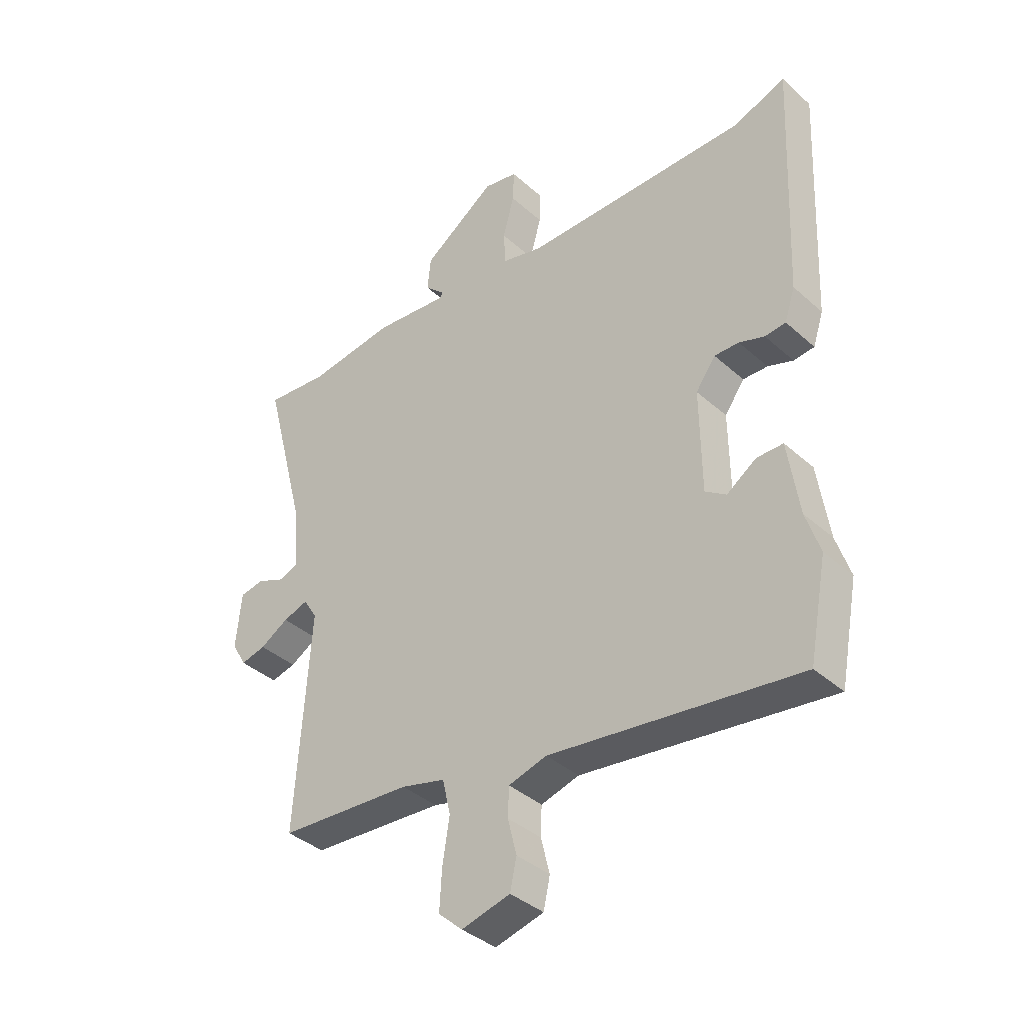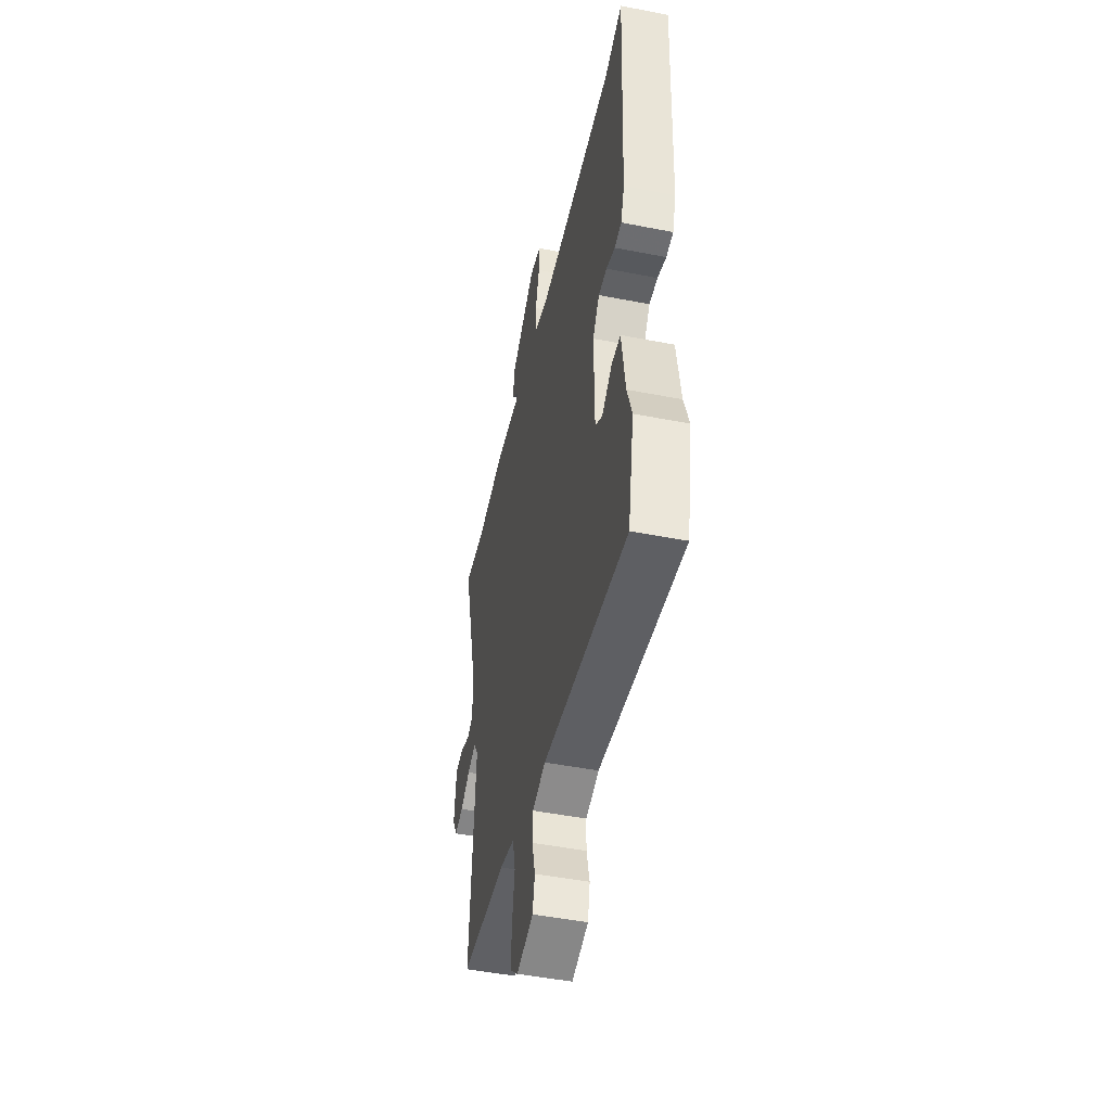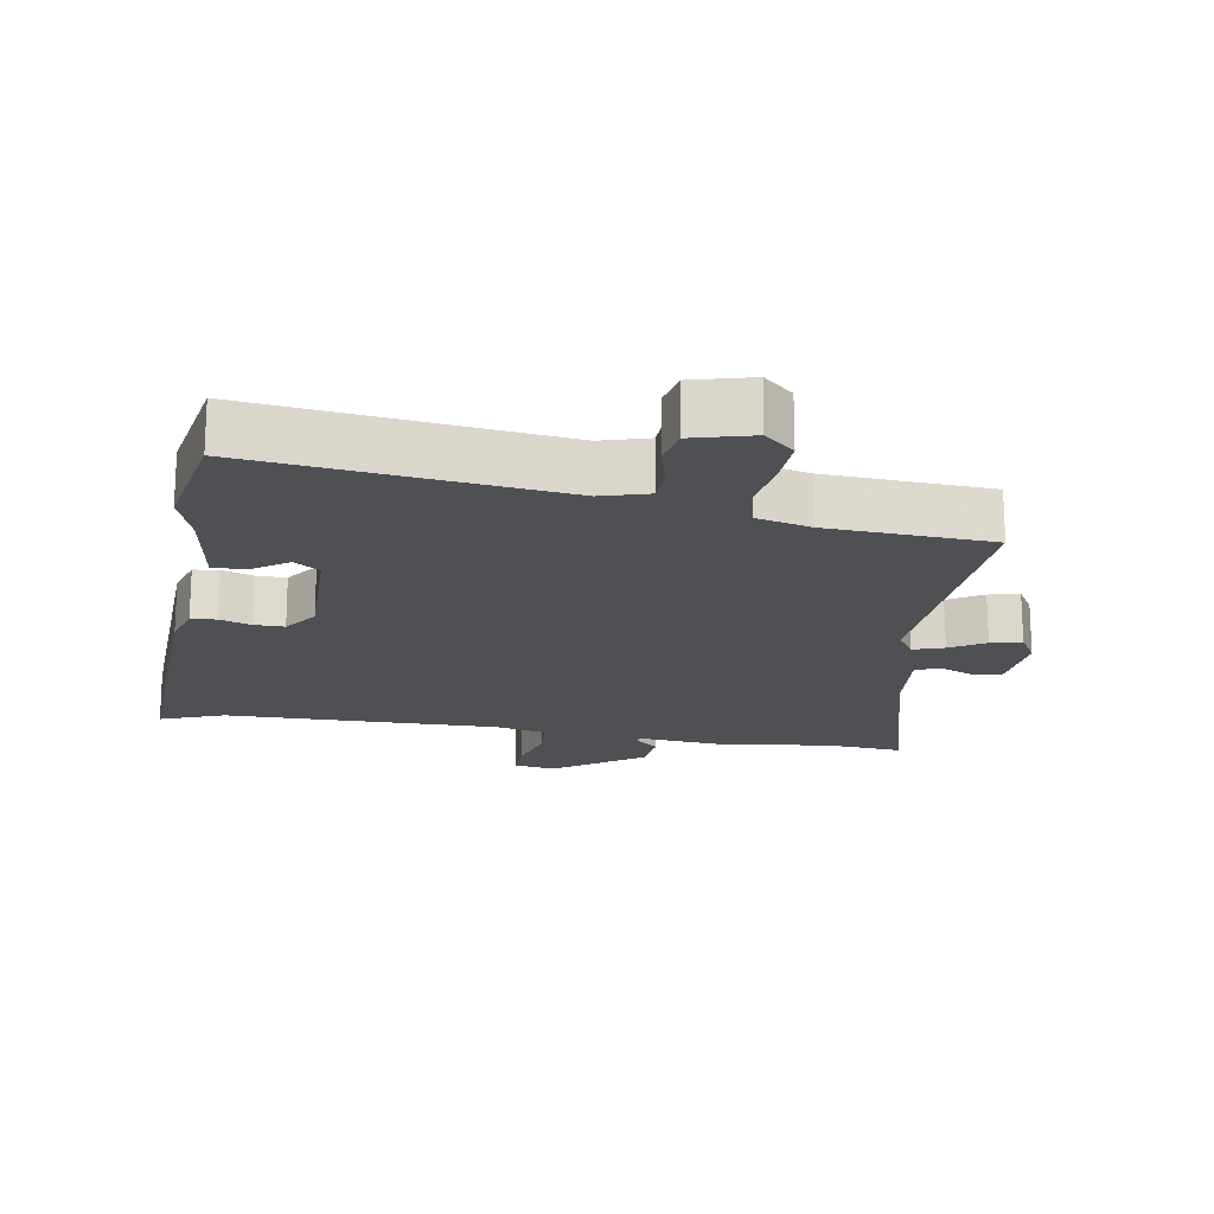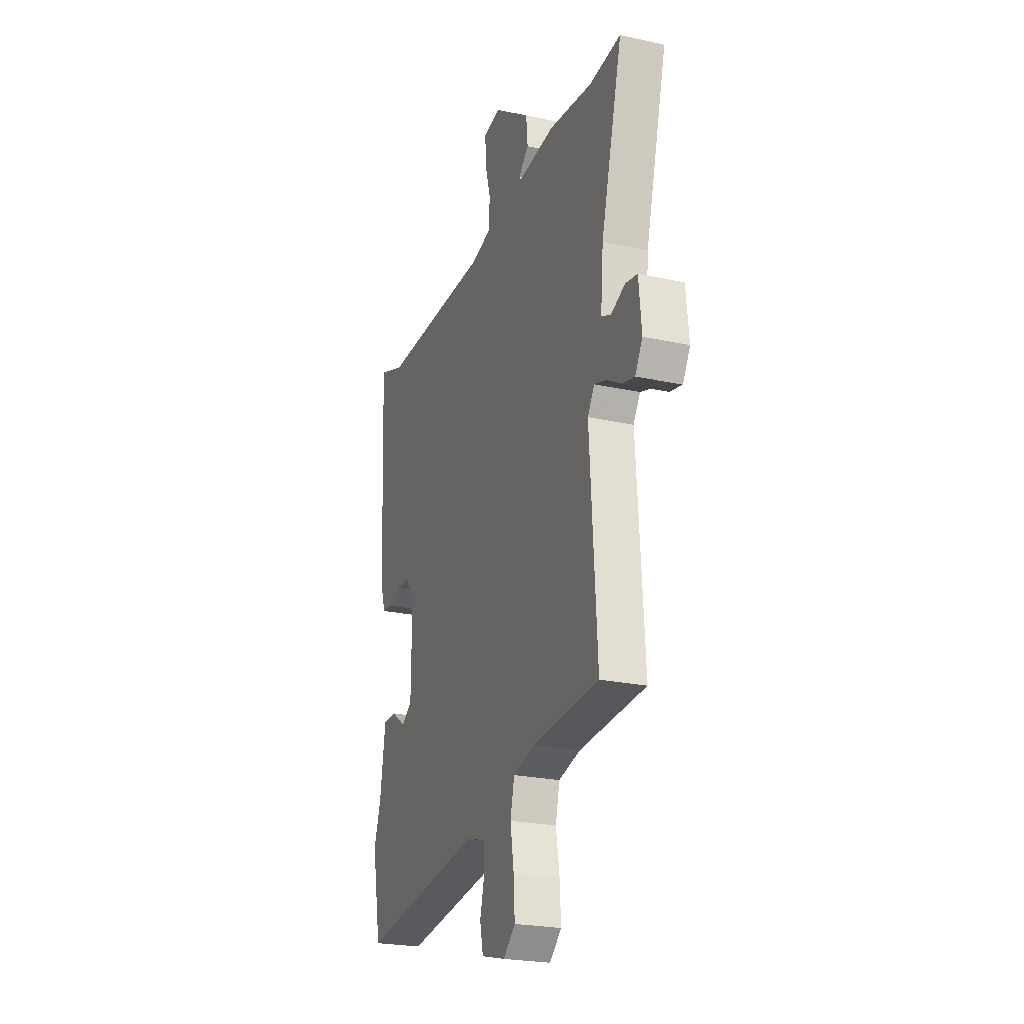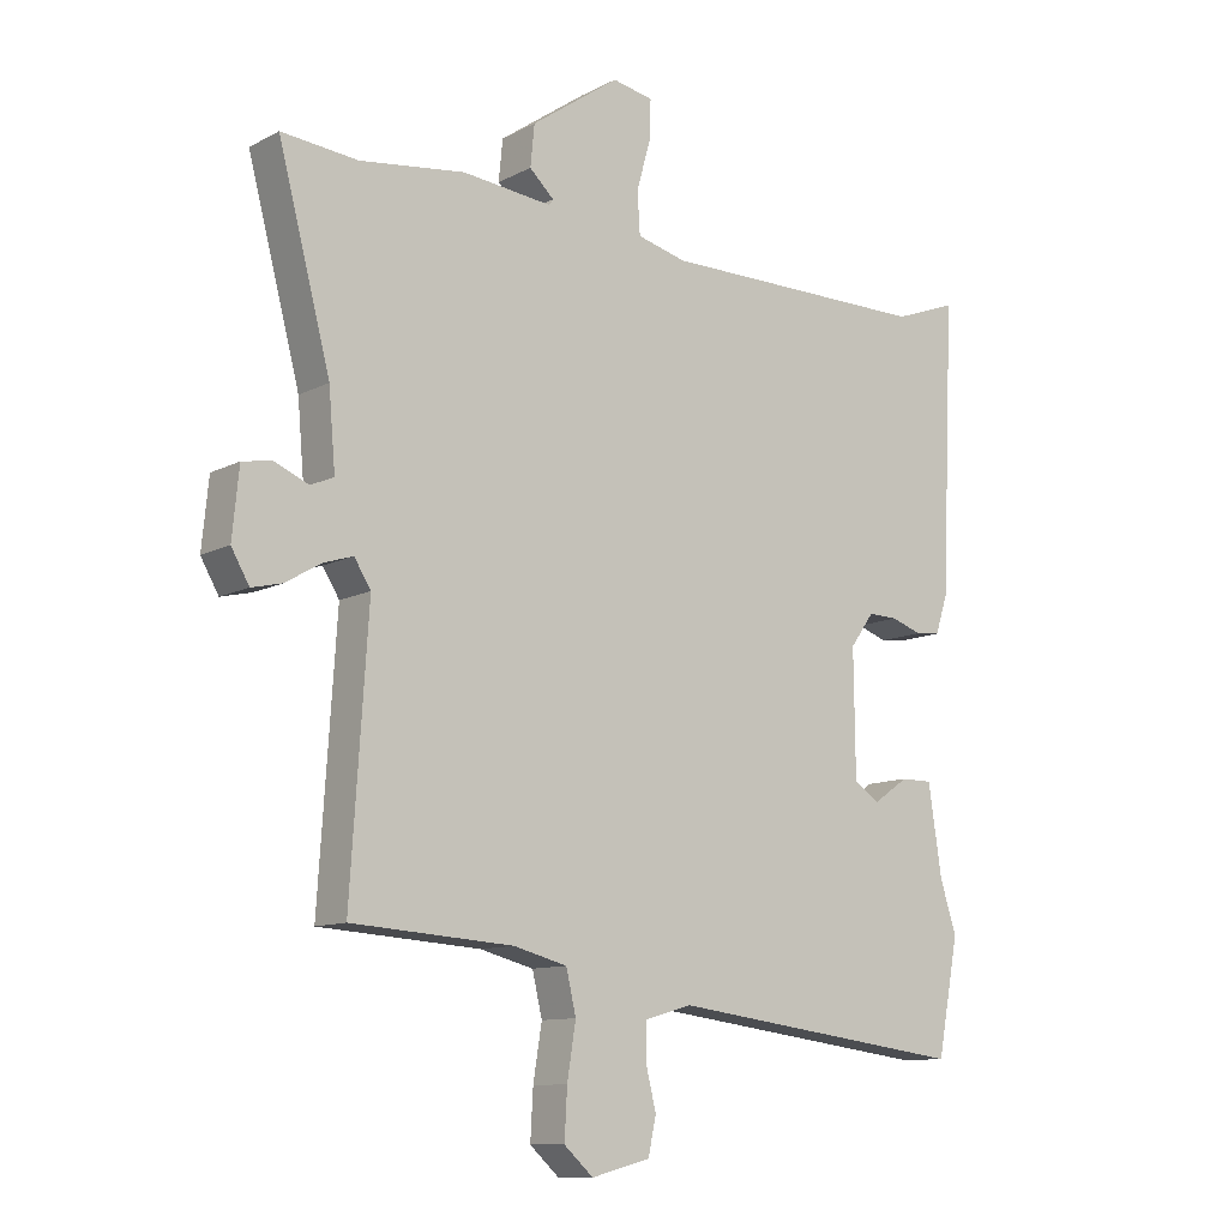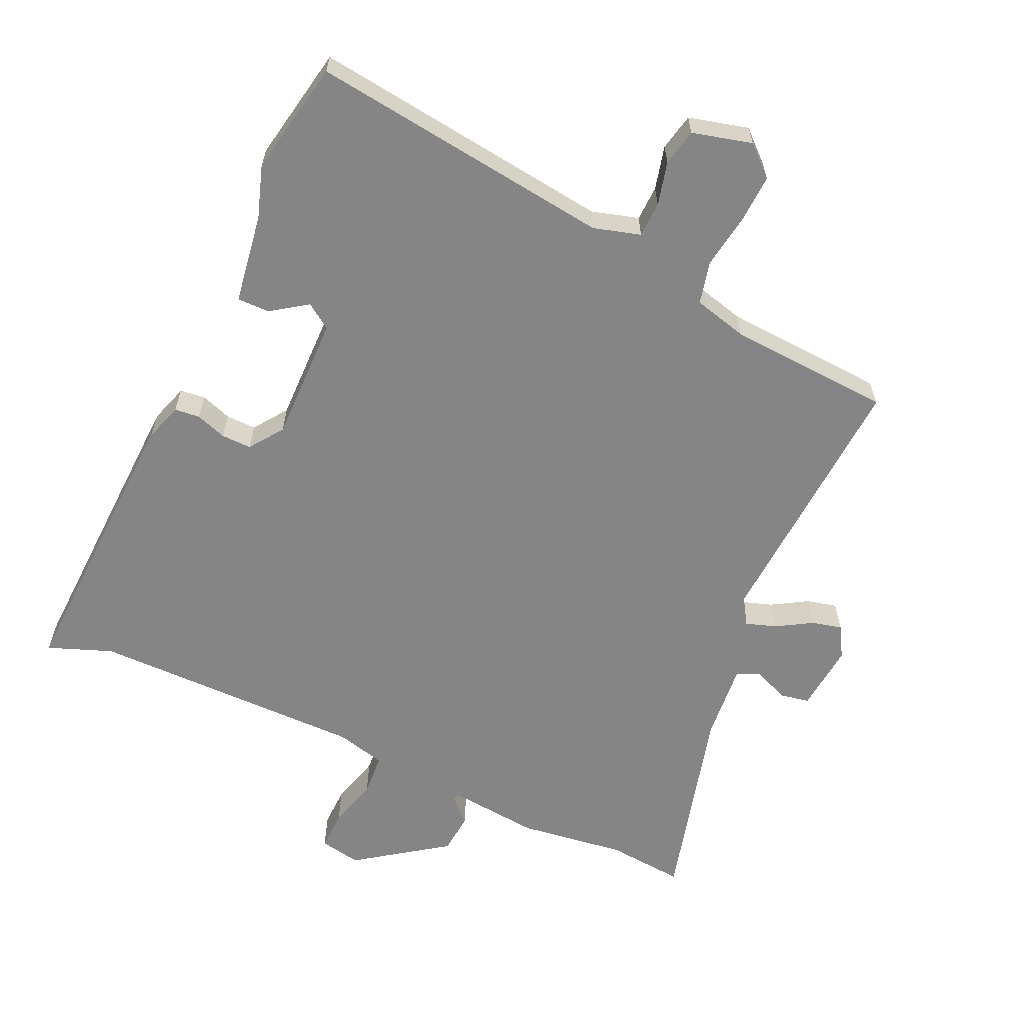
<metadata>
{"format":"obj","ext":"obj","renderer":"f3d","projection":"perspective","resolution":1024,"background":"white","views":[{"elev":-38.2,"azim":41.7,"up":"+Z"},{"elev":-48.1,"azim":77.6,"up":"+Z"},{"elev":-18.5,"azim":171.0,"up":"+Y"},{"elev":-23.8,"azim":-110.3,"up":"+Z"},{"elev":-11.0,"azim":-38.5,"up":"+Z"},{"elev":-61.8,"azim":155.7,"up":"+Y"}]}
</metadata>
<code>
v 0.518 0.07 -0.407
v 0.485 0.07 -0.579
v 0.032 0.07 -0.52
v -0.038 0.07 -0.54
v -0.04 0.07 -0.593
v -0.024 0.07 -0.658
v -0.036 0.07 -0.713
v -0.125 0.07 -0.736
v -0.169 0.07 -0.696
v -0.165 0.07 -0.623
v -0.152 0.07 -0.542
v -0.167 0.07 -0.478
v -0.248 0.07 -0.457
v -0.492 0.07 -0.441
v -0.466 0.07 -0.041
v -0.491 0.07 -0.001
v -0.537 0.07 -0.016
v -0.589 0.07 -0.047
v -0.635 0.07 -0.058
v -0.662 0.07 -0.011
v -0.652 0.07 0.091
v -0.608 0.07 0.099
v -0.556 0.07 0.077
v -0.521 0.07 0.092
v -0.531 0.07 0.208
v -0.61 0.07 0.51
v -0.494 0.07 0.499
v -0.335 0.07 0.52
v -0.199 0.07 0.506
v -0.193 0.07 0.515
v -0.23 0.07 0.55
v -0.224 0.07 0.612
v -0.09 0.07 0.706
v -0.028 0.07 0.694
v -0.03 0.07 0.635
v -0.051 0.07 0.559
v -0.047 0.07 0.496
v 0.027 0.07 0.477
v 0.439 0.07 0.477
v 0.535 0.07 0.513
v 0.515 0.07 0.077
v 0.496 0.07 0.019
v 0.458 0.07 0.015
v 0.412 0.07 0.031
v 0.367 0.07 0.032
v 0.331 0.07 -0.018
v 0.333 0.07 -0.206
v 0.371 0.07 -0.232
v 0.425 0.07 -0.195
v 0.473 0.07 -0.195
v 0.493 0.07 -0.33
v 0.518 0 -0.407
v 0.485 0 -0.579
v 0.032 0 -0.52
v -0.038 0 -0.54
v -0.04 0 -0.593
v -0.024 0 -0.658
v -0.036 0 -0.713
v -0.125 0 -0.736
v -0.169 0 -0.696
v -0.165 0 -0.623
v -0.152 0 -0.542
v -0.167 0 -0.478
v -0.248 0 -0.457
v -0.492 0 -0.441
v -0.466 0 -0.041
v -0.491 0 -0.001
v -0.537 0 -0.016
v -0.589 0 -0.047
v -0.635 0 -0.058
v -0.662 0 -0.011
v -0.652 0 0.091
v -0.608 0 0.099
v -0.556 0 0.077
v -0.521 0 0.092
v -0.531 0 0.208
v -0.61 0 0.51
v -0.494 0 0.499
v -0.335 0 0.52
v -0.199 0 0.506
v -0.193 0 0.515
v -0.23 0 0.55
v -0.224 0 0.612
v -0.09 0 0.706
v -0.028 0 0.694
v -0.03 0 0.635
v -0.051 0 0.559
v -0.047 0 0.496
v 0.027 0 0.477
v 0.439 0 0.477
v 0.535 0 0.513
v 0.515 0 0.077
v 0.496 0 0.019
v 0.458 0 0.015
v 0.412 0 0.031
v 0.367 0 0.032
v 0.331 0 -0.018
v 0.333 0 -0.206
v 0.371 0 -0.232
v 0.425 0 -0.195
v 0.473 0 -0.195
v 0.493 0 -0.33
f 48 49 50 51
f 1 2 3
f 51 1 3
f 48 51 3
f 47 48 3
f 46 47 3 4
f 42 43 44
f 41 42 44
f 40 41 44
f 39 40 44
f 38 39 44 45
f 37 38 45 46
f 34 35 36
f 33 34 36
f 32 33 36
f 31 32 36
f 30 31 36
f 29 30 36 37
f 27 28 29
f 37 46 4
f 29 37 4
f 27 29 4
f 21 22 23
f 20 21 23
f 19 20 23
f 18 19 23
f 17 18 23
f 16 17 23 24
f 15 16 24 25
f 13 14 15
f 12 13 15 25
f 9 10 11
f 8 9 11
f 7 8 11
f 6 7 11
f 5 6 11
f 5 11 12
f 25 26 27
f 12 25 27
f 5 12 27
f 4 5 27
f 102 101 100 99
f 54 53 52
f 54 52 102
f 54 102 99
f 54 99 98
f 55 54 98 97
f 95 94 93
f 95 93 92
f 95 92 91
f 95 91 90
f 96 95 90 89
f 97 96 89 88
f 87 86 85
f 87 85 84
f 87 84 83
f 87 83 82
f 87 82 81
f 88 87 81 80
f 80 79 78
f 55 97 88
f 55 88 80
f 55 80 78
f 74 73 72
f 74 72 71
f 74 71 70
f 74 70 69
f 74 69 68
f 75 74 68 67
f 76 75 67 66
f 66 65 64
f 76 66 64 63
f 62 61 60
f 62 60 59
f 62 59 58
f 62 58 57
f 62 57 56
f 63 62 56
f 78 77 76
f 78 76 63
f 78 63 56
f 78 56 55
f 1 52 53 2
f 2 53 54 3
f 3 54 55 4
f 4 55 56 5
f 5 56 57 6
f 6 57 58 7
f 7 58 59 8
f 8 59 60 9
f 9 60 61 10
f 10 61 62 11
f 11 62 63 12
f 12 63 64 13
f 13 64 65 14
f 14 65 66 15
f 15 66 67 16
f 16 67 68 17
f 17 68 69 18
f 18 69 70 19
f 19 70 71 20
f 20 71 72 21
f 21 72 73 22
f 22 73 74 23
f 23 74 75 24
f 24 75 76 25
f 25 76 77 26
f 26 77 78 27
f 27 78 79 28
f 28 79 80 29
f 29 80 81 30
f 30 81 82 31
f 31 82 83 32
f 32 83 84 33
f 33 84 85 34
f 34 85 86 35
f 35 86 87 36
f 36 87 88 37
f 37 88 89 38
f 38 89 90 39
f 39 90 91 40
f 40 91 92 41
f 41 92 93 42
f 42 93 94 43
f 43 94 95 44
f 44 95 96 45
f 45 96 97 46
f 46 97 98 47
f 47 98 99 48
f 48 99 100 49
f 49 100 101 50
f 50 101 102 51
f 51 102 52 1

</code>
